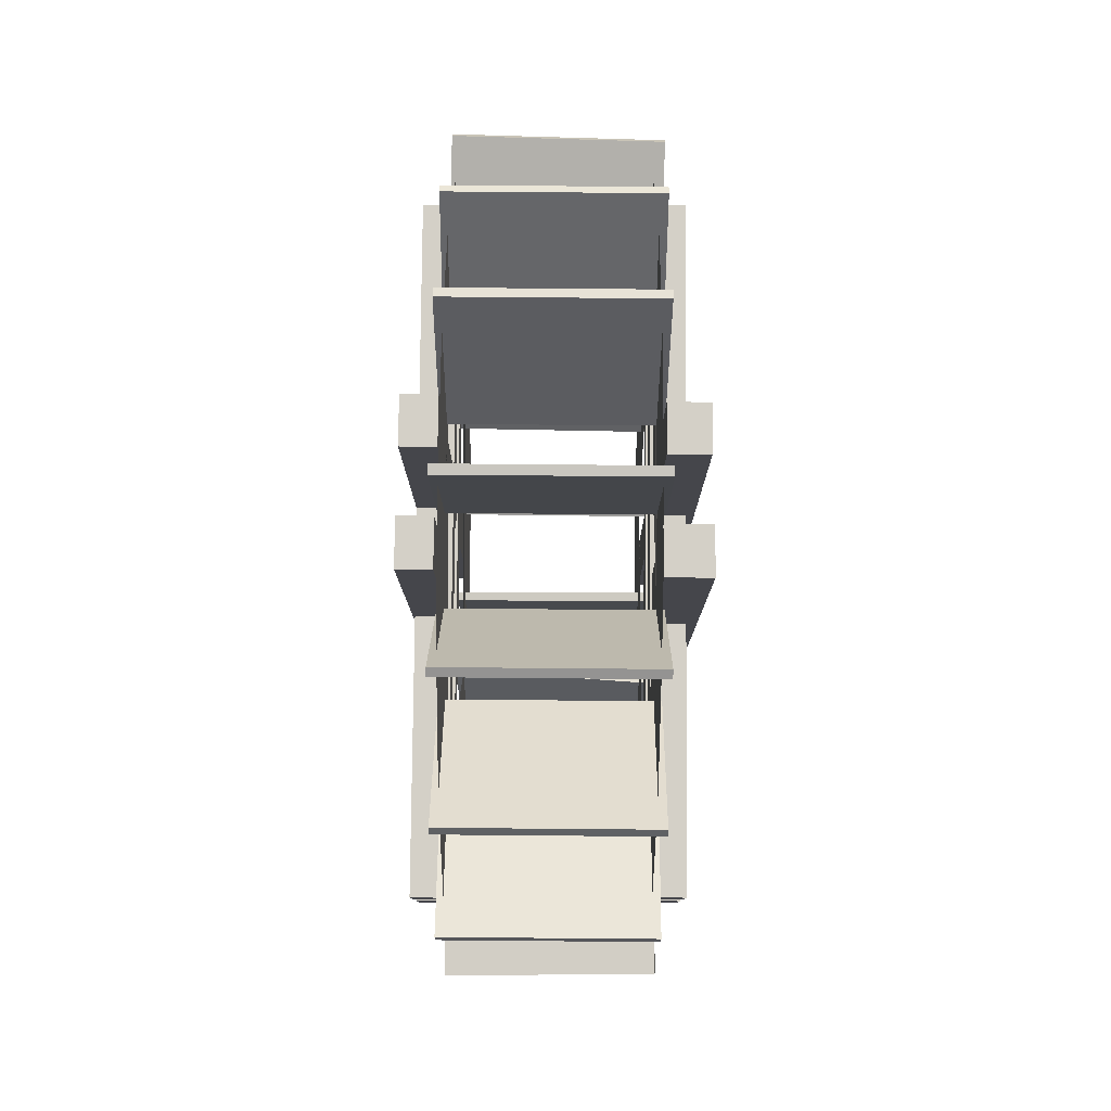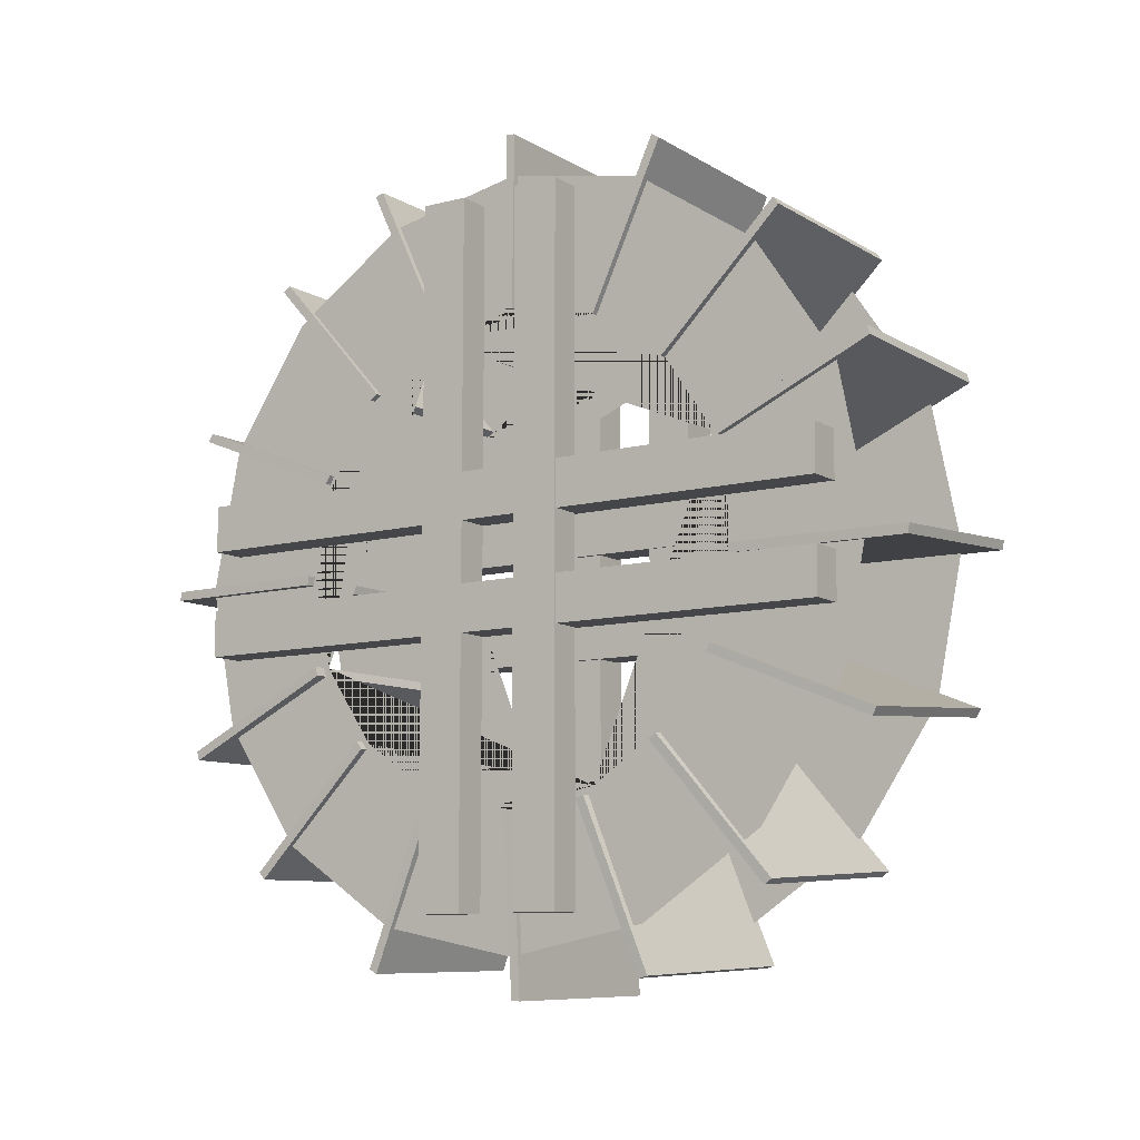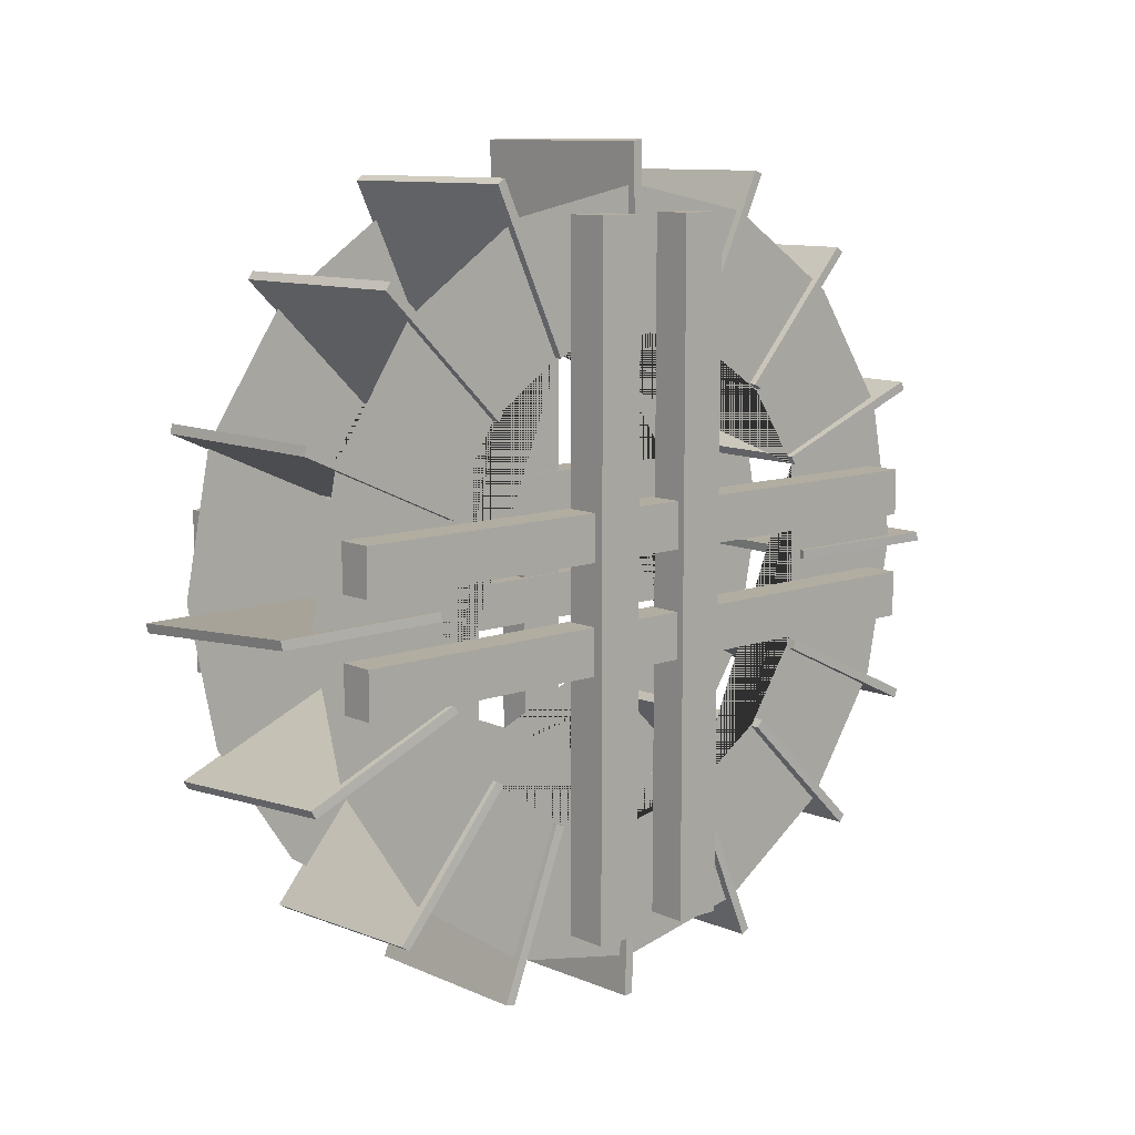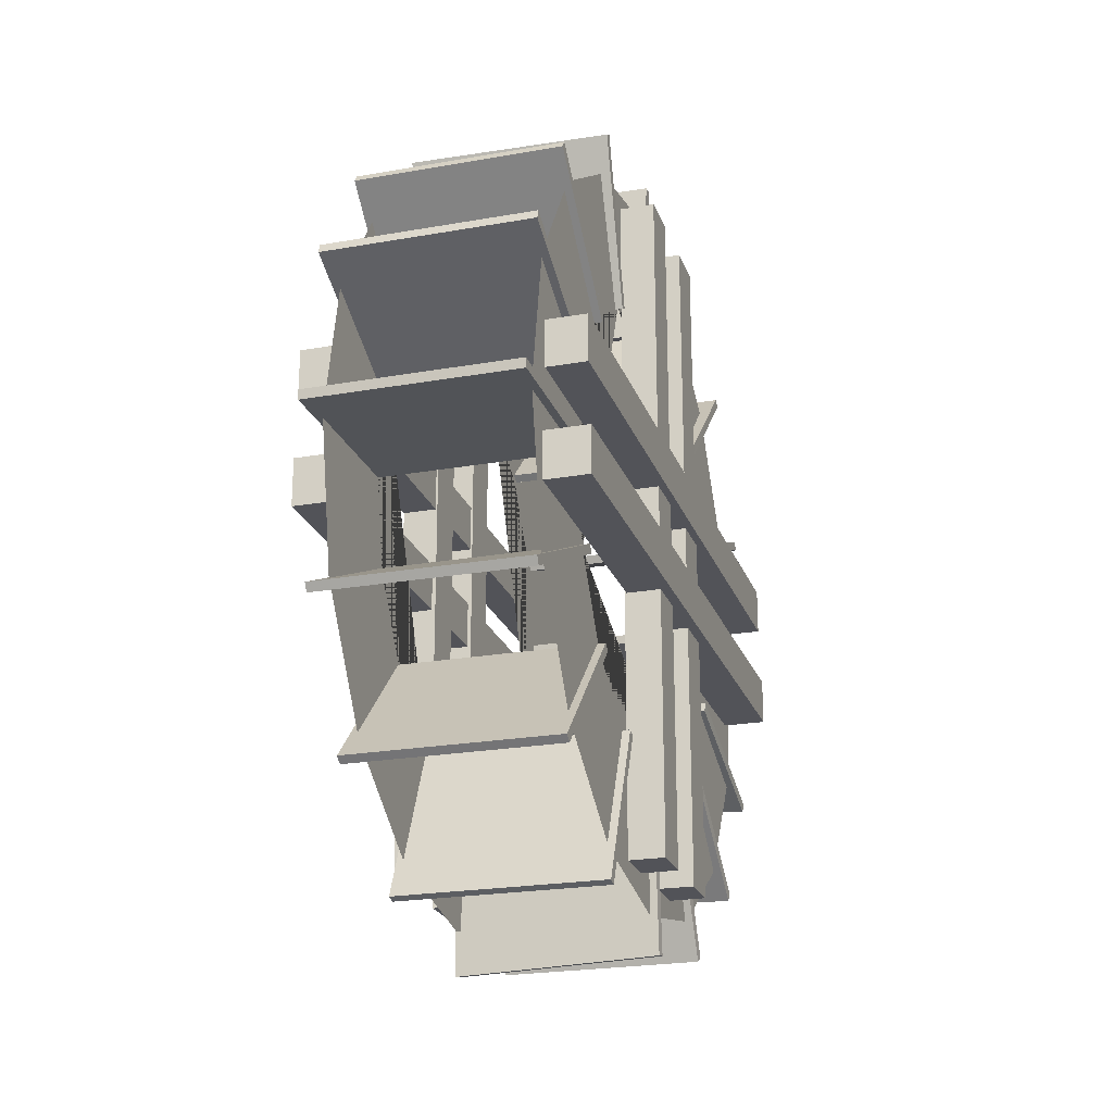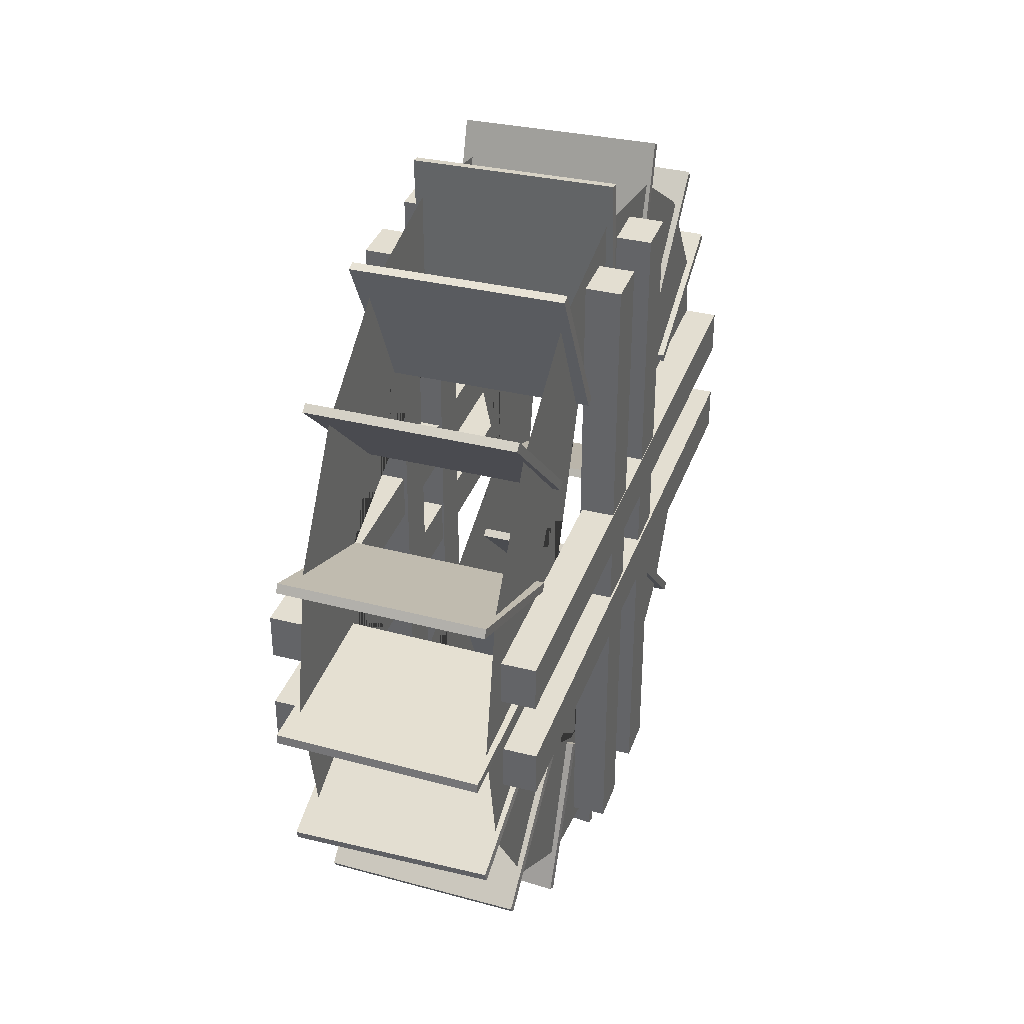
<metadata>
{"format":"obj","ext":"obj","renderer":"f3d","projection":"perspective","resolution":1024,"background":"white","views":[{"elev":79.9,"azim":-179.5,"up":"+Y"},{"elev":-9.8,"azim":123.9,"up":"+Y"},{"elev":10.5,"azim":-131.9,"up":"+Y"},{"elev":-22.7,"azim":-163.1,"up":"+Z"},{"elev":36.0,"azim":18.5,"up":"+Z"}]}
</metadata>
<code>
o 2_平面
v -0.3622 0.801 0.002012
v -0.3622 0.7401 0.3082
v -0.3622 0.5667 0.5677
v -0.3622 0.3071 0.7411
v -0.3622 0.000968 0.802
v -0.3622 -0.3052 0.7411
v -0.3622 -0.5647 0.5677
v -0.3622 -0.7381 0.3082
v -0.3622 -0.799 0.002012
v -0.3622 -0.7381 -0.3041
v -0.3622 -0.5647 -0.5637
v -0.3622 -0.3052 -0.7371
v -0.3622 0.000968 -0.798
v -0.3622 0.3071 -0.7371
v -0.3622 0.5667 -0.5637
v -0.3622 0.7401 -0.3041
v -0.3622 0.07297 0.002012
v -0.3622 0.06749 0.02957
v -0.3622 0.05188 0.05292
v -0.3622 0.02852 0.06853
v -0.3622 0.000968 0.07401
v -0.3622 -0.02659 0.06853
v -0.3622 -0.04994 0.05292
v -0.3622 -0.06555 0.02957
v -0.3622 -0.07103 0.002012
v -0.3622 -0.06555 -0.02554
v -0.3622 -0.04994 -0.0489
v -0.3622 -0.02659 -0.06451
v -0.3622 0.000968 -0.06999
v -0.3622 0.02852 -0.06451
v -0.3622 0.05188 -0.0489
v -0.3622 0.06749 -0.02554
v -0.3622 0.513 0.002012
v -0.3622 0.474 0.1979
v -0.3622 0.363 0.3641
v -0.3622 0.1969 0.475
v -0.3622 0.000968 0.514
v -0.3622 -0.195 0.475
v -0.3622 -0.3611 0.3641
v -0.3622 -0.4721 0.1979
v -0.3622 -0.511 0.002012
v -0.3622 -0.4721 -0.1939
v -0.3622 -0.3611 -0.36
v -0.3622 -0.195 -0.471
v -0.3622 0.000968 -0.51
v -0.3622 0.1969 -0.471
v -0.3622 0.363 -0.36
v -0.3622 0.474 -0.1939
v -0.4374 0.06857 0.7332
v -0.4374 0.1681 0.7332
v -0.4374 0.06857 -0.727
v -0.4374 0.1681 -0.727
v -0.3622 0.06857 0.7332
v -0.3622 0.1681 0.7332
v -0.3622 0.06857 -0.727
v -0.3622 0.1681 -0.727
v -0.4374 -0.1601 0.7332
v -0.4374 -0.06053 0.7332
v -0.4374 -0.1601 -0.727
v -0.4374 -0.06053 -0.727
v -0.3622 -0.1601 0.7332
v -0.3622 -0.06053 0.7332
v -0.3622 -0.1601 -0.727
v -0.3622 -0.06053 -0.727
v -0.4588 -0.7153 -0.1687
v -0.4588 -0.7153 -0.0691
v -0.4588 0.7448 -0.1687
v -0.4588 0.7448 -0.0691
v -0.366 -0.7153 -0.1687
v -0.366 -0.7153 -0.0691
v -0.366 0.7448 -0.1687
v -0.366 0.7448 -0.0691
v -0.4539 -0.7153 0.05998
v -0.4539 -0.7153 0.1595
v -0.4539 0.7448 0.05998
v -0.4539 0.7448 0.1595
v -0.37 -0.7153 0.05998
v -0.37 -0.7153 0.1595
v -0.37 0.7448 0.05998
v -0.37 0.7448 0.1595
v 0.04678 0.801 -0.000176
v 0.04678 0.7401 -0.3063
v 0.04678 0.5667 -0.5659
v 0.04678 0.3071 -0.7393
v 0.04678 0.000968 -0.8002
v 0.04678 -0.3052 -0.7393
v 0.04678 -0.5647 -0.5659
v 0.04678 -0.7381 -0.3063
v 0.04678 -0.799 -0.000176
v 0.04678 -0.7381 0.306
v 0.04678 -0.5647 0.5655
v 0.04678 -0.3052 0.7389
v 0.04678 0.000968 0.7998
v 0.04678 0.3071 0.7389
v 0.04678 0.5667 0.5655
v 0.04678 0.7401 0.306
v 0.04678 0.07297 -0.000176
v 0.04678 0.06749 -0.02773
v 0.04678 0.05188 -0.05109
v 0.04678 0.02852 -0.0667
v 0.04678 0.000968 -0.07218
v 0.04678 -0.02659 -0.0667
v 0.04678 -0.04994 -0.05109
v 0.04678 -0.06555 -0.02773
v 0.04678 -0.07103 -0.000176
v 0.04678 -0.06555 0.02738
v 0.04678 -0.04994 0.05074
v 0.04678 -0.02659 0.06634
v 0.04678 0.000968 0.07182
v 0.04678 0.02852 0.06634
v 0.04678 0.05188 0.05074
v 0.04678 0.06749 0.02738
v 0.04678 0.513 -0.000176
v 0.04678 0.474 -0.1961
v 0.04678 0.363 -0.3622
v 0.04678 0.1969 -0.4732
v 0.04678 0.000968 -0.5122
v 0.04678 -0.195 -0.4732
v 0.04678 -0.3611 -0.3622
v 0.04678 -0.4721 -0.1961
v 0.04678 -0.511 -0.000176
v 0.04678 -0.4721 0.1958
v 0.04678 -0.3611 0.3619
v 0.04678 -0.195 0.4728
v 0.04678 0.000968 0.5118
v 0.04678 0.1969 0.4728
v 0.04678 0.363 0.3619
v 0.04678 0.474 0.1958
v 0.122 0.06857 -0.7313
v 0.122 0.1681 -0.7313
v 0.122 0.06857 0.7288
v 0.122 0.1681 0.7288
v 0.04678 0.06857 -0.7313
v 0.04678 0.1681 -0.7313
v 0.04678 0.06857 0.7288
v 0.04678 0.1681 0.7288
v 0.122 -0.1601 -0.7313
v 0.122 -0.06053 -0.7313
v 0.122 -0.1601 0.7288
v 0.122 -0.06053 0.7288
v 0.04678 -0.1601 -0.7313
v 0.04678 -0.06053 -0.7313
v 0.04678 -0.1601 0.7288
v 0.04678 -0.06053 0.7288
v 0.1232 -0.7153 0.1705
v 0.1232 -0.7153 0.07094
v 0.1232 0.7448 0.1705
v 0.1232 0.7448 0.07094
v 0.05057 -0.7153 0.1705
v 0.05057 -0.7153 0.07094
v 0.05057 0.7448 0.1705
v 0.05057 0.7448 0.07094
v 0.126 -0.7153 -0.05814
v 0.126 -0.7153 -0.1577
v 0.126 0.7448 -0.05814
v 0.126 0.7448 -0.1577
v 0.05456 -0.7153 -0.05814
v 0.05456 -0.7153 -0.1577
v 0.05456 0.7448 -0.05814
v 0.05456 0.7448 -0.1577
v -0.3785 0.6463 0.6074
v -0.3785 0.6574 0.5908
v -0.3785 0.3687 0.359
v -0.3785 0.3797 0.3424
v 0.0608 0.6463 0.6074
v 0.0608 0.6574 0.5908
v 0.0608 0.3687 0.359
v 0.0608 0.3797 0.3424
v -0.3785 0.8167 0.3526
v -0.3785 0.8225 0.3336
v -0.3785 0.4793 0.1946
v -0.3785 0.4851 0.1755
v 0.0608 0.8167 0.3526
v 0.0608 0.8225 0.3336
v 0.0608 0.4793 0.1946
v 0.0608 0.4851 0.1755
v -0.3785 0.8874 0.008278
v -0.3785 0.8844 -0.01137
v -0.3785 0.5149 0.01276
v -0.3785 0.5118 -0.006894
v 0.0608 0.8874 0.008278
v 0.0608 0.8844 -0.01137
v 0.0608 0.5149 0.01276
v 0.0608 0.5118 -0.006894
v -0.3785 0.8167 -0.3457
v -0.3785 0.8058 -0.3624
v -0.3785 0.4792 -0.1878
v -0.3785 0.4683 -0.2045
v 0.0608 0.8167 -0.3457
v 0.0608 0.8058 -0.3624
v 0.0608 0.4792 -0.1878
v 0.0608 0.4683 -0.2045
v -0.3785 0.635 -0.6181
v -0.3785 0.6189 -0.6299
v -0.3785 0.374 -0.3522
v -0.3785 0.358 -0.3639
v 0.0608 0.635 -0.6181
v 0.0608 0.6189 -0.6299
v 0.0608 0.374 -0.3522
v 0.0608 0.358 -0.3639
v -0.3785 0.3515 -0.8119
v -0.3785 0.3324 -0.8174
v -0.3785 0.1992 -0.4719
v -0.3785 0.1801 -0.4774
v 0.0608 0.3515 -0.8119
v 0.0608 0.3324 -0.8174
v 0.0608 0.1992 -0.4719
v 0.0608 0.1801 -0.4774
v -0.3802 0.00656 -0.879
v -0.3817 -0.01306 -0.8761
v -0.3738 0.007541 -0.5064
v -0.3754 -0.01208 -0.5035
v 0.05765 -0.02895 -0.8863
v 0.0561 -0.04857 -0.8834
v 0.064 -0.02797 -0.5138
v 0.06246 -0.04759 -0.5109
v -0.3802 -0.3217 -0.8201
v -0.3817 -0.3387 -0.8099
v -0.3738 -0.1793 -0.4758
v -0.3754 -0.1964 -0.4657
v 0.05765 -0.3573 -0.8134
v 0.0561 -0.3744 -0.8033
v 0.064 -0.215 -0.4691
v 0.06246 -0.232 -0.459
v -0.3802 -0.6316 -0.6143
v -0.3817 -0.6423 -0.5976
v -0.3738 -0.3506 -0.3697
v -0.3754 -0.3613 -0.3531
v 0.05765 -0.6605 -0.5924
v 0.0561 -0.6712 -0.5758
v 0.064 -0.3795 -0.3479
v 0.06246 -0.3902 -0.3312
v -0.3802 -0.8156 -0.3529
v -0.3817 -0.8204 -0.3337
v -0.3738 -0.4705 -0.2128
v -0.3754 -0.4752 -0.1936
v 0.05765 -0.8359 -0.3228
v 0.0561 -0.8406 -0.3036
v 0.064 -0.4907 -0.1827
v 0.06246 -0.4955 -0.1635
v -0.3823 -0.8759 -0.0289
v -0.3822 -0.8738 -0.009118
v -0.3747 -0.5036 -0.0149
v -0.3747 -0.5016 0.00488
v 0.05697 -0.8847 -0.0294
v 0.05703 -0.8826 -0.009616
v 0.06448 -0.5125 -0.0154
v 0.06455 -0.5104 0.004382
v -0.3823 -0.8233 0.3227
v -0.3822 -0.8133 0.3399
v -0.3747 -0.4779 0.1832
v -0.3747 -0.4679 0.2004
v 0.05697 -0.8316 0.3259
v 0.05703 -0.8216 0.3431
v 0.06448 -0.4862 0.1864
v 0.06455 -0.4762 0.2036
v -0.3897 -0.628 0.6262
v -0.3896 -0.6121 0.638
v -0.3822 -0.3655 0.362
v -0.3821 -0.3495 0.3738
v 0.05658 -0.6344 0.6323
v 0.05665 -0.6184 0.6442
v 0.0641 -0.3718 0.3681
v 0.06416 -0.3559 0.38
v -0.3874 -0.3692 0.8086
v -0.3873 -0.3502 0.8146
v -0.3798 -0.2082 0.4727
v -0.3798 -0.1892 0.4787
v 0.06677 -0.3731 0.8165
v 0.06683 -0.3542 0.8225
v 0.07428 -0.2121 0.4806
v 0.07435 -0.1932 0.4866
v -0.38 -0.01507 0.8827
v -0.38 0.004622 0.8799
v -0.3725 -0.01478 0.5102
v -0.3724 0.004913 0.5074
v 0.05907 -0.01524 0.8915
v 0.05914 0.00445 0.8887
v 0.06659 -0.01495 0.519
v 0.06666 0.00474 0.5162
v -0.3852 0.3352 0.816
v -0.3851 0.3525 0.8062
v -0.3776 0.1984 0.4696
v -0.3776 0.2157 0.4597
v 0.05331 0.3383 0.8243
v 0.05337 0.3556 0.8145
v 0.06082 0.2015 0.4779
v 0.06089 0.2188 0.468
f 48 33 34 35 36 4 3 2 1 16
f 36 37 38 39 40 8 7 6 5 4
f 40 41 42 43 44 12 11 10 9 8
f 44 45 46 47 48 16 15 14 13 12
f 49 50 52 51
f 51 52 56 55
f 55 56 54 53
f 53 54 50 49
f 51 55 53 49
f 56 52 50 54
f 57 58 60 59
f 59 60 64 63
f 63 64 62 61
f 61 62 58 57
f 59 63 61 57
f 64 60 58 62
f 65 66 68 67
f 67 68 72 71
f 71 72 70 69
f 69 70 66 65
f 67 71 69 65
f 72 68 66 70
f 73 74 76 75
f 75 76 80 79
f 79 80 78 77
f 77 78 74 73
f 75 79 77 73
f 80 76 74 78
f 128 113 114 115 116 84 83 82 81 96
f 116 117 118 119 120 88 87 86 85 84
f 120 121 122 123 124 92 91 90 89 88
f 124 125 126 127 128 96 95 94 93 92
f 129 130 132 131
f 131 132 136 135
f 135 136 134 133
f 133 134 130 129
f 131 135 133 129
f 136 132 130 134
f 137 138 140 139
f 139 140 144 143
f 143 144 142 141
f 141 142 138 137
f 139 143 141 137
f 144 140 138 142
f 145 146 148 147
f 147 148 152 151
f 151 152 150 149
f 149 150 146 145
f 147 151 149 145
f 152 148 146 150
f 153 154 156 155
f 155 156 160 159
f 159 160 158 157
f 157 158 154 153
f 155 159 157 153
f 160 156 154 158
f 161 162 164 163
f 163 164 168 167
f 167 168 166 165
f 165 166 162 161
f 163 167 165 161
f 168 164 162 166
f 169 170 172 171
f 171 172 176 175
f 175 176 174 173
f 173 174 170 169
f 171 175 173 169
f 176 172 170 174
f 177 178 180 179
f 179 180 184 183
f 183 184 182 181
f 181 182 178 177
f 179 183 181 177
f 184 180 178 182
f 185 186 188 187
f 187 188 192 191
f 191 192 190 189
f 189 190 186 185
f 187 191 189 185
f 192 188 186 190
f 193 194 196 195
f 195 196 200 199
f 199 200 198 197
f 197 198 194 193
f 195 199 197 193
f 200 196 194 198
f 201 202 204 203
f 203 204 208 207
f 207 208 206 205
f 205 206 202 201
f 203 207 205 201
f 208 204 202 206
f 209 210 212 211
f 211 212 216 215
f 215 216 214 213
f 213 214 210 209
f 211 215 213 209
f 216 212 210 214
f 217 218 220 219
f 219 220 224 223
f 223 224 222 221
f 221 222 218 217
f 219 223 221 217
f 224 220 218 222
f 225 226 228 227
f 227 228 232 231
f 231 232 230 229
f 229 230 226 225
f 227 231 229 225
f 232 228 226 230
f 233 234 236 235
f 235 236 240 239
f 239 240 238 237
f 237 238 234 233
f 235 239 237 233
f 240 236 234 238
f 241 242 244 243
f 243 244 248 247
f 247 248 246 245
f 245 246 242 241
f 243 247 245 241
f 248 244 242 246
f 249 250 252 251
f 251 252 256 255
f 255 256 254 253
f 253 254 250 249
f 251 255 253 249
f 256 252 250 254
f 257 258 260 259
f 259 260 264 263
f 263 264 262 261
f 261 262 258 257
f 259 263 261 257
f 264 260 258 262
f 265 266 268 267
f 267 268 272 271
f 271 272 270 269
f 269 270 266 265
f 267 271 269 265
f 272 268 266 270
f 273 274 276 275
f 275 276 280 279
f 279 280 278 277
f 277 278 274 273
f 275 279 277 273
f 280 276 274 278
f 281 282 284 283
f 283 284 288 287
f 287 288 286 285
f 285 286 282 281
f 283 287 285 281
f 288 284 282 286
l 18 17
l 19 18
l 20 19
l 21 20
l 22 21
l 23 22
l 24 23
l 25 24
l 26 25
l 27 26
l 28 27
l 29 28
l 30 29
l 31 30
l 32 31
l 17 32
l 98 97
l 99 98
l 100 99
l 101 100
l 102 101
l 103 102
l 104 103
l 105 104
l 106 105
l 107 106
l 108 107
l 109 108
l 110 109
l 111 110
l 112 111
l 97 112

</code>
